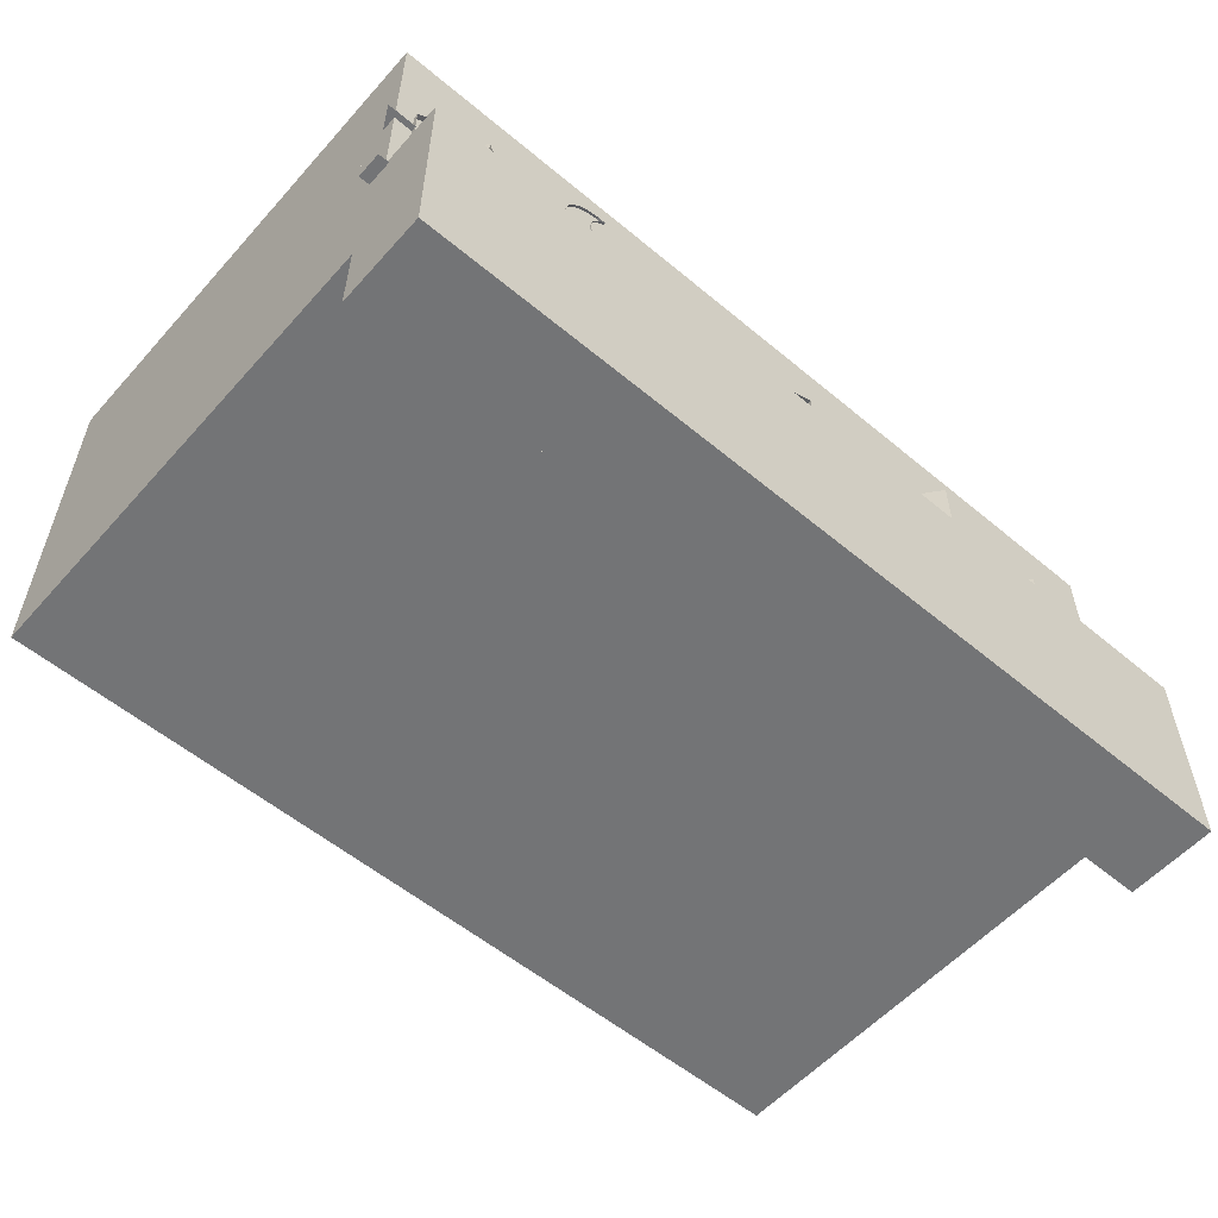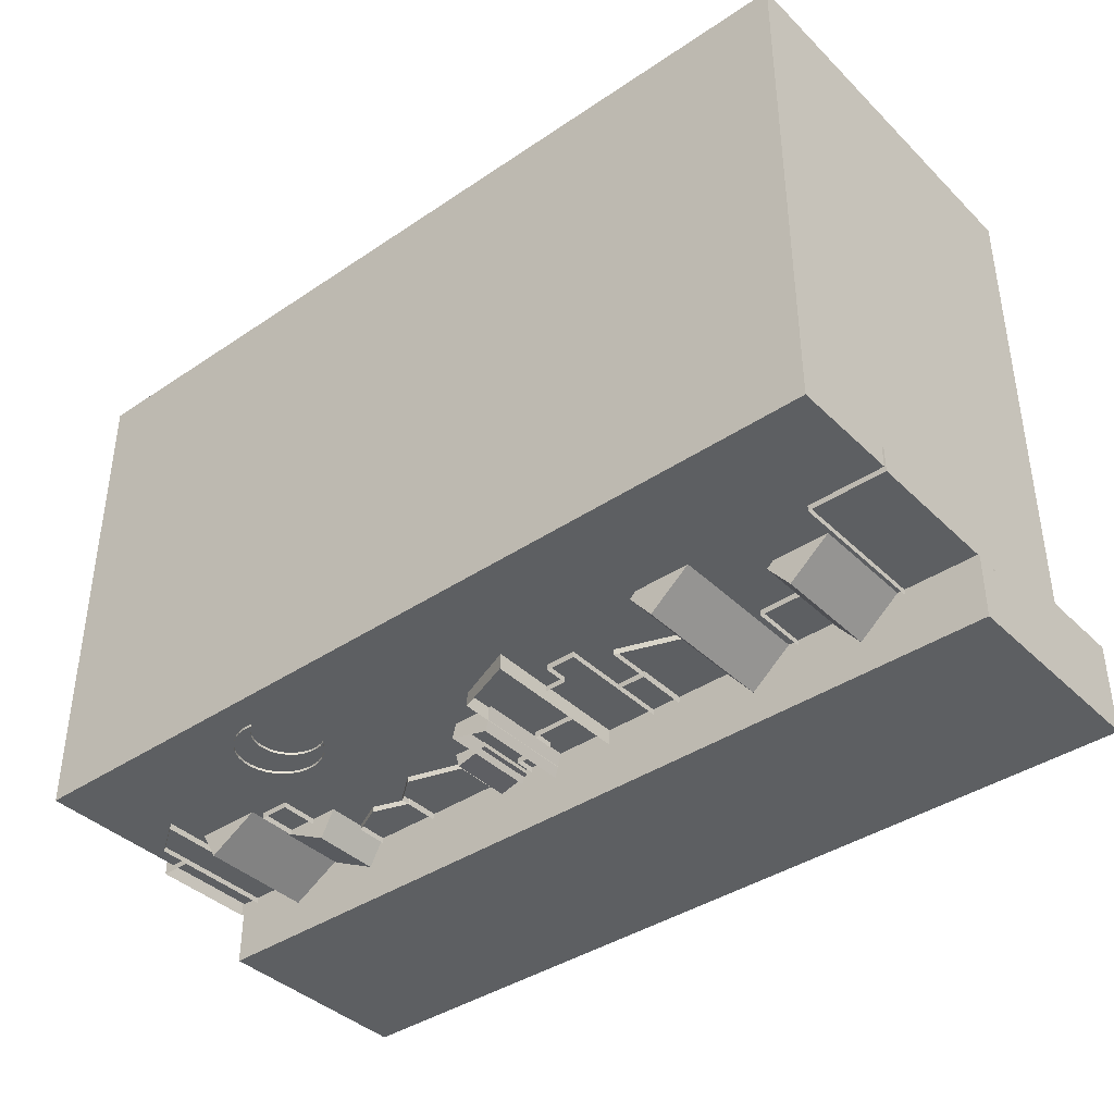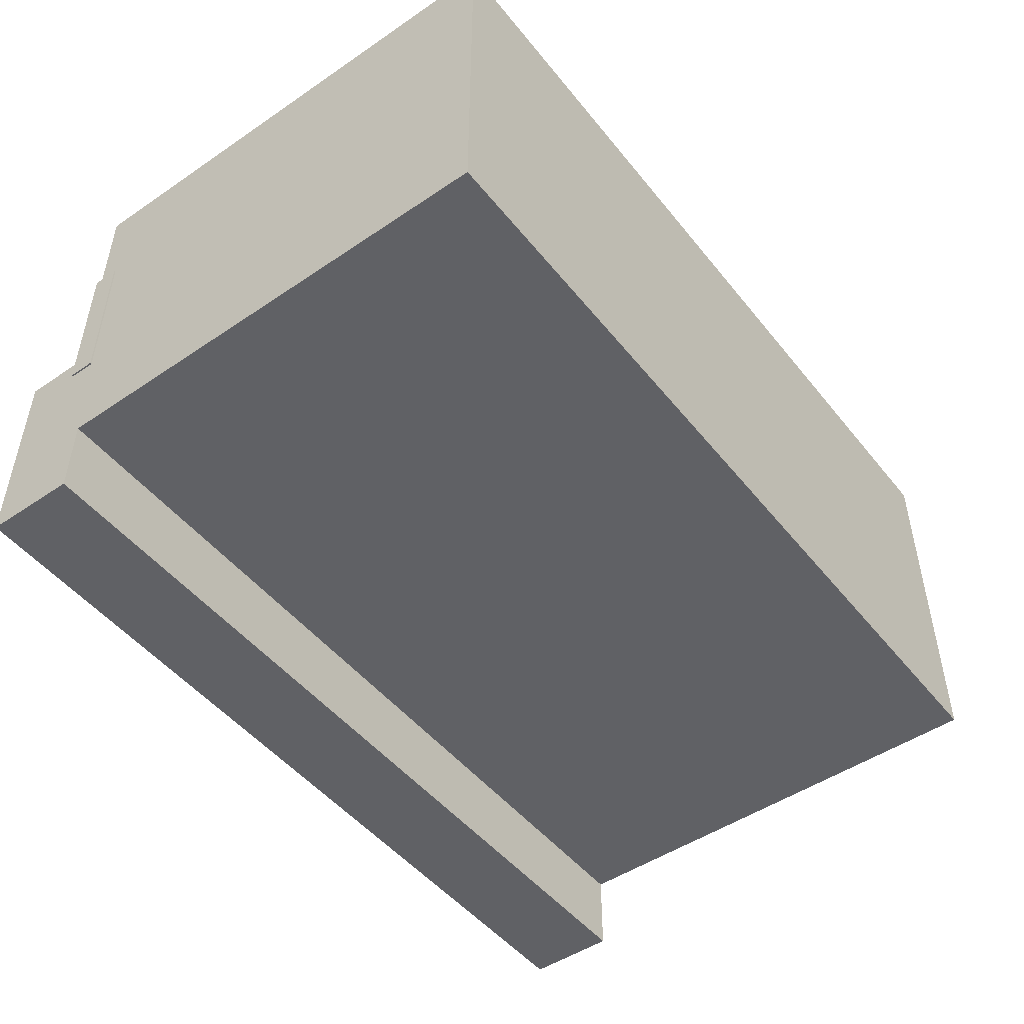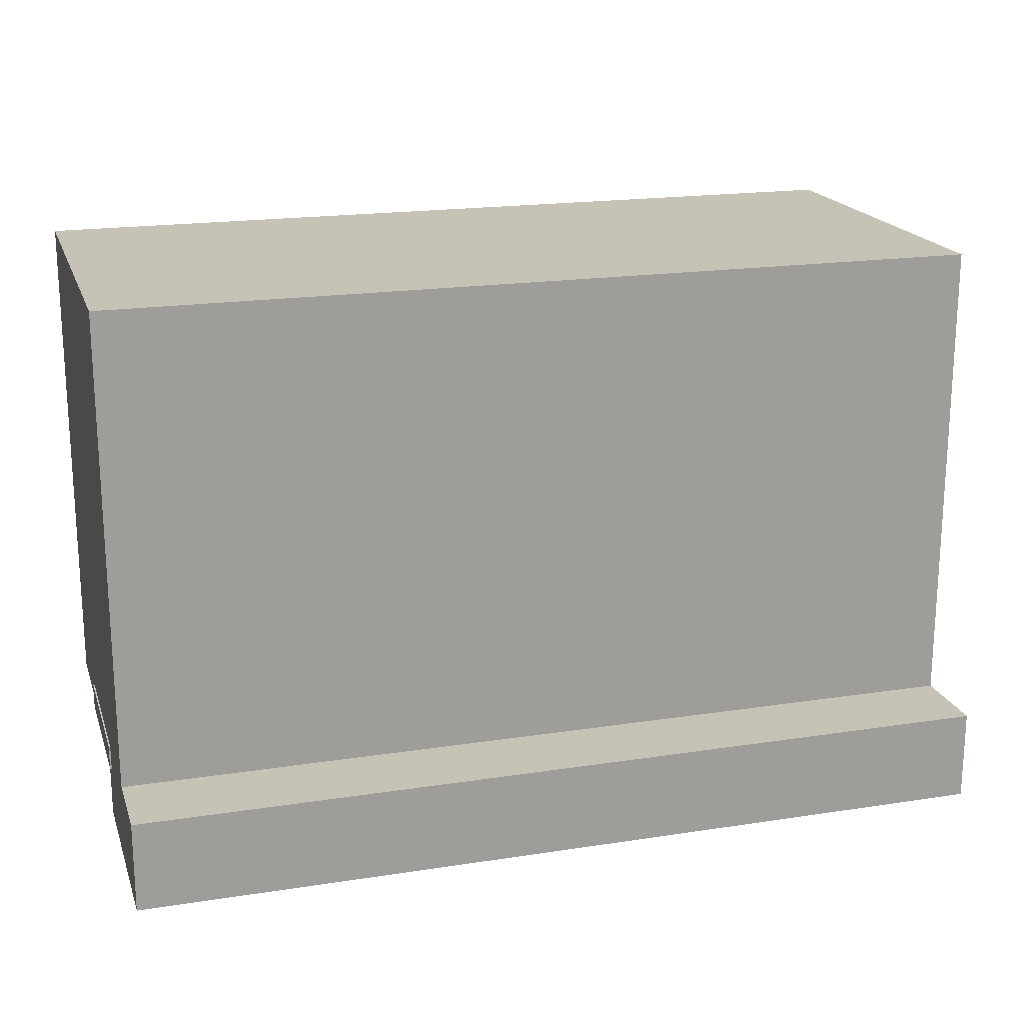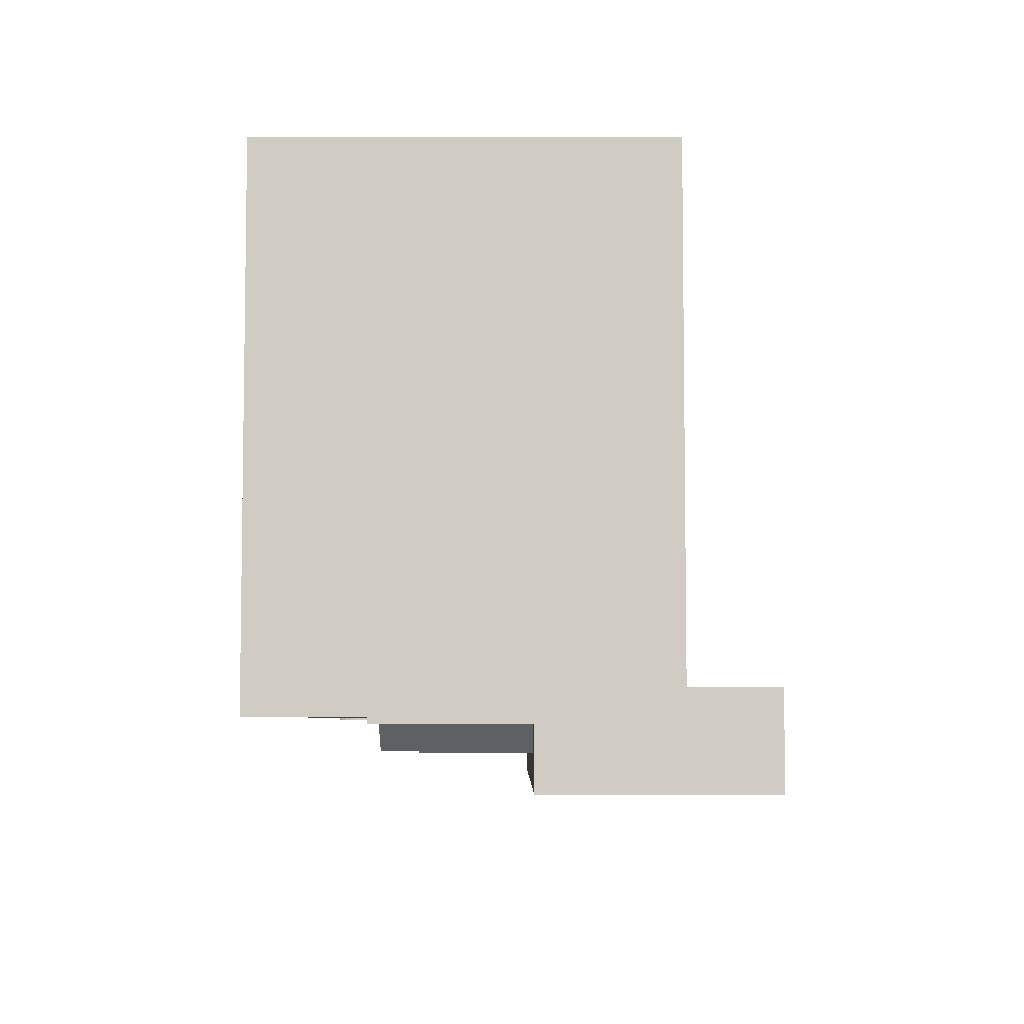
<metadata>
{"format":"obj","ext":"obj","renderer":"f3d","projection":"perspective","resolution":1024,"background":"white","views":[{"elev":-56.2,"azim":138.9,"up":"+Y"},{"elev":-39.5,"azim":-140.0,"up":"+Z"},{"elev":-48.9,"azim":-53.0,"up":"+Y"},{"elev":19.1,"azim":-16.3,"up":"+Z"},{"elev":-5.7,"azim":-90.0,"up":"+Z"}]}
</metadata>
<code>
o background
v 57.88 25.11 -33.3
v 57.88 -25.11 -33.3
v 57.88 25.11 33.3
v 57.88 -25.11 33.3
v -57.88 25.11 -33.3
v -57.88 -25.11 -33.3
v -57.88 25.11 33.3
v -57.88 -25.11 33.3
f 3 5 1
f 8 3 4
f 6 7 8
f 8 2 6
f 4 1 2
f 2 5 6
f 3 7 5
f 8 7 3
f 6 5 7
f 8 4 2
f 4 3 1
f 2 1 5
o bill04
v -30.45 -8.087 -28.8
v -30.45 11.18 -28.8
v -33.36 -8.087 -32.39
v -33.36 11.18 -32.39
v -23.98 -8.087 -34.03
v -23.98 11.18 -34.03
v -26.89 -8.087 -37.62
v -26.89 11.18 -37.62
v -58.09 -10.8 -30.63
v -58.09 10.8 -30.63
v -58.09 -10.8 -34.05
v -58.09 10.8 -34.05
v -48.08 -10.8 -30.63
v -48.08 10.8 -30.63
v -48.08 -10.8 -34.05
v -48.08 10.8 -34.05
v -45.38 -8.098 -28.8
v -45.38 5.649 -28.8
v -48.29 -8.098 -32.39
v -48.29 5.649 -32.39
v -38.91 -8.098 -34.03
v -38.91 5.649 -34.03
v -41.82 -8.098 -37.62
v -41.82 5.649 -37.62
v -40.23 -8.898 -30.63
v -40.23 -0.639 -30.63
v -40.23 -8.898 -34.05
v -40.23 -0.639 -34.05
v -33.5 -8.898 -30.63
v -33.5 -0.639 -30.63
v -33.5 -8.898 -34.05
v -33.5 -0.639 -34.05
f 10 11 9
f 12 15 11
f 16 13 15
f 14 9 13
f 15 9 11
f 12 14 16
f 18 19 17
f 24 21 23
f 22 17 21
f 23 17 19
f 24 18 22
f 26 27 25
f 28 31 27
f 32 29 31
f 30 25 29
f 27 29 25
f 28 30 32
f 34 35 33
f 40 37 39
f 38 33 37
f 39 33 35
f 40 34 38
f 10 12 11
f 12 16 15
f 16 14 13
f 14 10 9
f 15 13 9
f 12 10 14
f 18 20 19
f 24 22 21
f 22 18 17
f 23 21 17
f 24 20 18
f 26 28 27
f 28 32 31
f 32 30 29
f 30 26 25
f 27 31 29
f 28 26 30
f 34 36 35
f 40 38 37
f 38 34 33
f 39 37 33
f 40 36 34
o bill07
v -12.32 -8.244 -30.63
v -12.32 7.006 -30.63
v -12.32 -8.244 -34.05
v -12.32 7.006 -34.05
v -8.354 -8.244 -30.63
v -8.354 7.006 -30.63
v -8.354 -8.244 -34.05
v -8.354 7.006 -34.05
v -12.32 3.832 -30.63
v -12.32 3.832 -34.05
v -8.354 3.832 -34.05
v -8.354 3.832 -30.63
v -5.21 3.832 -34.05
v -5.21 -8.244 -34.05
v -5.21 -8.244 -30.63
v -5.21 3.832 -30.63
v -12.32 -2.519 -34.05
v -8.354 -2.519 -30.63
v -12.32 -2.519 -30.63
v -5.21 -2.519 -34.05
v -5.21 -2.519 -30.63
v 1.588 -2.519 -34.05
v 1.588 -8.244 -34.05
v 1.588 -8.244 -30.63
v 1.588 -2.519 -30.63
v -12.32 -5.382 -34.05
v -8.354 -5.382 -30.63
v -5.21 -5.382 -30.63
v -12.32 -5.382 -30.63
v 1.588 -5.382 -34.05
v 1.588 -5.382 -30.63
v 6.822 -5.382 -34.05
v 6.822 -8.244 -34.05
v 6.822 -8.244 -30.63
v 6.822 -5.382 -30.63
v -25 -8.194 -30.63
v -25 1.302 -30.63
v -25 -8.194 -34.05
v -25 1.302 -34.05
v -16.13 -8.194 -30.63
v -16.13 4.331 -30.63
v -16.13 -8.194 -34.05
v -16.13 4.331 -34.05
v -16.29 -9.528 -30.63
v -16.29 -1.269 -30.63
v -16.29 -9.528 -34.05
v -16.29 -1.269 -34.05
v -12.33 -9.528 -30.63
v -12.33 -1.269 -30.63
v -12.33 -9.528 -34.05
v -12.33 -1.269 -34.05
v 2.586 -9.535 -35.13
v 2.586 8.799 -35.13
v 2.479 -9.535 -31.71
v 2.479 8.799 -31.71
v -5.509 -9.535 -35.39
v -5.509 12.11 -35.39
v -5.616 -9.535 -31.97
v -5.616 12.11 -31.97
v 2.116 -8.921 -33.23
v 2.116 4.965 -33.23
v 2.97 -8.921 -36.54
v 2.97 4.965 -36.54
v 7.463 -8.921 -31.85
v 7.463 4.965 -31.85
v 8.316 -8.921 -35.16
v 8.316 4.965 -35.16
f 42 50 49
f 48 52 51
f 46 49 52
f 47 41 43
f 44 46 48
f 52 59 58
f 45 68 67
f 49 57 59
f 53 61 60
f 47 55 45
f 52 53 51
f 61 62 60
f 59 66 69
f 58 56 52
f 58 69 67
f 62 71 70
f 55 71 68
f 54 64 55
f 68 65 61
f 64 75 71
f 67 41 45
f 69 43 41
f 67 61 58
f 72 74 73
f 71 72 70
f 63 74 64
f 77 78 76
f 83 80 82
f 80 77 76
f 82 76 78
f 79 81 83
f 85 86 84
f 91 88 90
f 89 84 88
f 90 84 86
f 87 89 91
f 93 94 92
f 95 98 94
f 99 96 98
f 98 92 94
f 99 93 97
f 101 102 100
f 107 104 106
f 105 100 104
f 106 100 102
f 107 101 105
f 42 44 50
f 48 46 52
f 46 42 49
f 47 45 41
f 44 42 46
f 52 49 59
f 45 55 68
f 49 50 57
f 53 56 61
f 47 54 55
f 52 56 53
f 61 65 62
f 59 57 66
f 58 61 56
f 58 59 69
f 62 65 71
f 55 64 71
f 54 63 64
f 68 71 65
f 64 74 75
f 67 69 41
f 69 66 43
f 67 68 61
f 72 75 74
f 71 75 72
f 63 73 74
f 77 79 78
f 83 81 80
f 80 81 77
f 82 80 76
f 79 77 81
f 85 87 86
f 91 89 88
f 89 85 84
f 90 88 84
f 87 85 89
f 93 95 94
f 95 99 98
f 99 97 96
f 98 96 92
f 99 95 93
f 101 103 102
f 107 105 104
f 105 101 100
f 106 104 100
f 107 103 101
o bill11
v 43.58 -7.978 -27.68
v 43.58 7.243 -27.68
v 40.39 -7.978 -33.13
v 40.39 7.243 -33.13
v 50.47 -7.978 -31.71
v 50.47 7.243 -31.71
v 47.28 -7.978 -37.16
v 47.28 7.243 -37.16
v 12.92 -8.453 -30.63
v 12.92 -1.779 -30.63
v 12.92 -8.453 -34.05
v 12.92 -1.779 -34.05
v 23.37 -8.453 -30.63
v 23.37 -2.284 -30.63
v 23.37 -8.453 -34.05
v 23.37 -2.284 -34.05
v 20.07 -8.453 -34.05
v 20.07 0.3335 -34.05
v 20.07 -8.453 -30.63
v 20.07 0.3335 -30.63
v 23.21 -8.591 -30.63
v 23.21 -3.432 -30.63
v 23.21 -8.591 -34.05
v 23.21 -3.432 -34.05
v 32.14 -8.591 -30.63
v 32.14 -3.822 -30.63
v 32.14 -8.591 -34.05
v 32.14 -3.822 -34.05
v 28.11 -8.591 -34.05
v 28.11 -1.799 -34.05
v 28.11 -8.591 -30.63
v 28.11 -1.799 -30.63
v 32.1 -8.106 -32.88
v 32.1 1.057 -32.88
v 34.14 -8.106 -36.88
v 34.14 1.057 -36.88
v 38.65 -8.106 -29.54
v 38.65 1.057 -29.54
v 40.69 -8.106 -33.54
v 40.69 1.057 -33.54
v 35.86 1.051 -30.63
v 35.86 6.128 -30.63
v 35.86 1.051 -34.05
v 35.86 6.128 -34.05
v 39.82 1.051 -30.63
v 39.82 6.128 -30.63
v 39.82 1.051 -34.05
v 39.82 6.128 -34.05
v 55.41 -9.535 -33.97
v 55.41 8.799 -33.97
v 55.3 -9.535 -30.56
v 55.3 8.799 -30.56
v 50.67 -9.535 -34.12
v 50.67 12.11 -34.12
v 50.56 -9.535 -30.71
v 50.56 12.11 -30.71
v 55.38 -8.921 -30.63
v 55.38 4.965 -30.63
v 55.38 -8.921 -34.05
v 55.38 4.965 -34.05
v 59.35 -8.921 -30.63
v 59.35 4.965 -30.63
v 59.35 -8.921 -34.05
v 59.35 4.965 -34.05
v 8.222 -8.342 -31.48
v 8.222 0.04184 -31.48
v 7.53 -8.342 -34.07
v 7.53 0.04184 -34.07
v 12.39 -8.342 -32.6
v 12.39 0.04184 -32.6
v 11.7 -8.342 -35.18
v 11.7 0.04184 -35.18
f 109 110 108
f 111 114 110
f 115 112 114
f 113 108 112
f 114 108 110
f 111 113 115
f 117 118 116
f 123 120 122
f 126 117 116
f 122 126 124
f 125 117 127
f 123 127 121
f 124 116 118
f 121 126 120
f 129 130 128
f 135 132 134
f 138 129 128
f 134 138 136
f 137 129 139
f 135 139 133
f 136 128 130
f 133 138 132
f 141 142 140
f 143 146 142
f 147 144 146
f 145 140 144
f 146 140 142
f 147 141 145
f 149 150 148
f 155 152 154
f 153 148 152
f 154 148 150
f 155 149 153
f 157 158 156
f 159 162 158
f 163 160 162
f 162 156 158
f 163 157 161
f 165 166 164
f 171 168 170
f 169 164 168
f 170 164 166
f 171 165 169
f 173 174 172
f 175 178 174
f 179 176 178
f 177 172 176
f 178 172 174
f 179 173 177
f 109 111 110
f 111 115 114
f 115 113 112
f 113 109 108
f 114 112 108
f 111 109 113
f 117 119 118
f 123 121 120
f 126 127 117
f 122 120 126
f 125 119 117
f 123 125 127
f 124 126 116
f 121 127 126
f 129 131 130
f 135 133 132
f 138 139 129
f 134 132 138
f 137 131 129
f 135 137 139
f 136 138 128
f 133 139 138
f 141 143 142
f 143 147 146
f 147 145 144
f 145 141 140
f 146 144 140
f 147 143 141
f 149 151 150
f 155 153 152
f 153 149 148
f 154 152 148
f 155 151 149
f 157 159 158
f 159 163 162
f 163 161 160
f 162 160 156
f 163 159 157
f 165 167 166
f 171 169 168
f 169 165 164
f 170 168 164
f 171 167 165
f 173 175 174
f 175 179 178
f 179 177 176
f 177 173 172
f 178 176 172
f 179 175 173
o MOON
v 30.02 20.37 -32.01
v 30.02 20.37 -33.61
v 29.01 20.75 -32.01
v 29.01 20.75 -33.61
v 27.93 20.93 -32.01
v 27.93 20.93 -33.61
v 26.85 20.9 -32.01
v 26.85 20.9 -33.61
v 22.75 12.64 -32.01
v 22.75 12.64 -33.61
v 23.38 11.76 -32.01
v 23.38 11.76 -33.61
v 24.17 11.01 -32.01
v 24.17 11.01 -33.61
v 25.09 10.43 -32.01
v 25.09 10.43 -33.61
v 26.11 10.05 -32.01
v 26.11 10.05 -33.61
v 27.18 9.87 -32.01
v 27.18 9.87 -33.61
v 28.27 9.903 -32.01
v 28.27 9.903 -33.61
v 29.33 10.15 -32.01
v 29.33 10.15 -33.61
v 30.32 10.59 -32.01
v 30.32 10.59 -33.61
v 31.2 11.22 -32.01
v 31.2 11.22 -33.61
v 31.95 12.02 -32.01
v 31.95 12.02 -33.61
v 32.52 12.94 -32.01
v 32.52 12.94 -33.61
v 32.91 13.95 -32.01
v 32.91 13.95 -33.61
v 33.09 15.02 -32.01
v 33.09 15.02 -33.61
v 33.06 16.11 -32.01
v 33.06 16.11 -33.61
v 32.81 17.17 -32.01
v 32.81 17.17 -33.61
v 32.37 18.16 -32.01
v 32.37 18.16 -33.61
v 31.74 19.05 -32.01
v 31.74 19.05 -33.61
v 30.94 19.79 -32.01
v 30.94 19.79 -33.61
v 26.73 20.87 -33.61
v 26.73 20.87 -32.01
v 22.7 12.75 -33.61
v 22.7 12.75 -32.01
v 24.16 12.39 -33.61
v 23.28 12.53 -33.61
v 27.25 20.54 -33.61
v 28.55 14.91 -33.61
v 27.47 13.5 -33.61
v 28.08 14.15 -33.61
v 28.87 15.74 -33.61
v 29.02 16.62 -33.61
v 28.99 17.52 -33.61
v 28.42 19.2 -33.61
v 27.9 19.93 -33.61
v 28.79 18.39 -33.61
v 25.92 12.61 -33.61
v 26.74 12.98 -33.61
v 25.05 12.41 -33.61
v 23.28 12.53 -32.01
v 27.9 19.93 -32.01
v 27.25 20.54 -32.01
v 28.99 17.52 -32.01
v 28.79 18.39 -32.01
v 24.16 12.39 -32.01
v 25.05 12.41 -32.01
v 28.42 19.2 -32.01
v 28.55 14.91 -32.01
v 28.08 14.15 -32.01
v 28.87 15.74 -32.01
v 25.92 12.61 -32.01
v 26.74 12.98 -32.01
v 27.47 13.5 -32.01
v 29.02 16.62 -32.01
v 57.88 -7.986 -41.98
v 57.88 -36.04 -41.98
v 57.88 -7.986 -29.9
v 57.88 -36.04 -29.9
v -57.88 -7.986 -41.98
v -57.88 -36.04 -41.98
v -57.88 -7.986 -29.9
v -57.88 -36.04 -29.9
f 181 182 180
f 183 184 182
f 185 186 184
f 187 227 186
f 188 228 189
f 189 190 188
f 191 192 190
f 193 194 192
f 195 196 194
f 197 198 196
f 199 200 198
f 201 202 200
f 203 204 202
f 205 206 204
f 207 208 206
f 209 210 208
f 211 212 210
f 213 214 212
f 215 216 214
f 217 218 216
f 219 220 218
f 221 222 220
f 223 224 222
f 225 180 224
f 212 255 253
f 260 266 262
f 262 267 263
f 267 264 265
f 261 267 265
f 260 263 261
f 265 260 261
f 181 183 182
f 183 185 184
f 185 187 186
f 187 226 227
f 188 229 228
f 189 191 190
f 191 193 192
f 193 195 194
f 195 197 196
f 197 199 198
f 199 201 200
f 201 203 202
f 203 205 204
f 205 207 206
f 207 209 208
f 209 211 210
f 211 213 212
f 213 215 214
f 215 217 216
f 217 219 218
f 219 221 220
f 221 223 222
f 223 225 224
f 225 181 180
f 245 229 188
f 188 190 245
f 190 192 250
f 245 190 250
f 192 194 251
f 194 196 256
f 251 194 256
f 196 198 256
f 198 200 257
f 256 198 257
f 200 202 258
f 202 204 258
f 200 258 257
f 204 206 254
f 206 208 254
f 204 254 258
f 208 210 253
f 210 212 253
f 208 253 254
f 212 214 255
f 214 216 255
f 255 216 259
f 216 218 259
f 218 220 259
f 259 220 248
f 220 222 248
f 222 224 249
f 224 180 249
f 180 182 252
f 182 184 246
f 184 186 247
f 186 227 247
f 184 247 246
f 222 249 248
f 180 252 249
f 250 192 251
f 182 246 252
f 260 264 266
f 262 266 267
f 267 266 264
f 261 263 267
f 260 262 263
f 265 264 260
f 245 228 229
f 231 250 230
f 230 251 244
f 244 256 242
f 243 256 257
f 234 257 258
f 235 258 254
f 233 254 253
f 236 253 255
f 237 255 259
f 238 259 248
f 241 248 249
f 239 249 252
f 240 252 246
f 232 246 247
f 226 247 227
f 245 231 228
f 231 245 250
f 230 250 251
f 244 251 256
f 243 242 256
f 234 243 257
f 235 234 258
f 233 235 254
f 236 233 253
f 237 236 255
f 238 237 259
f 241 238 248
f 239 241 249
f 240 239 252
f 232 240 246
f 226 232 247

</code>
